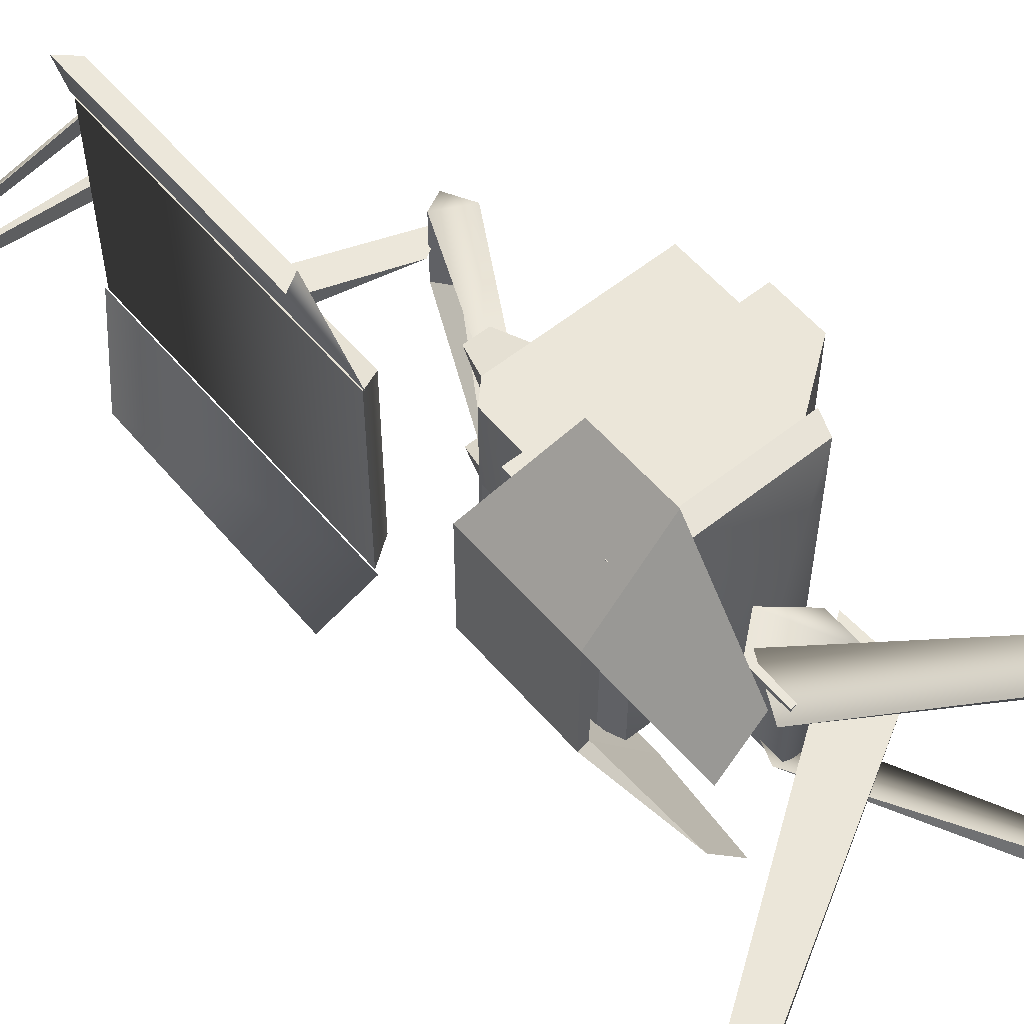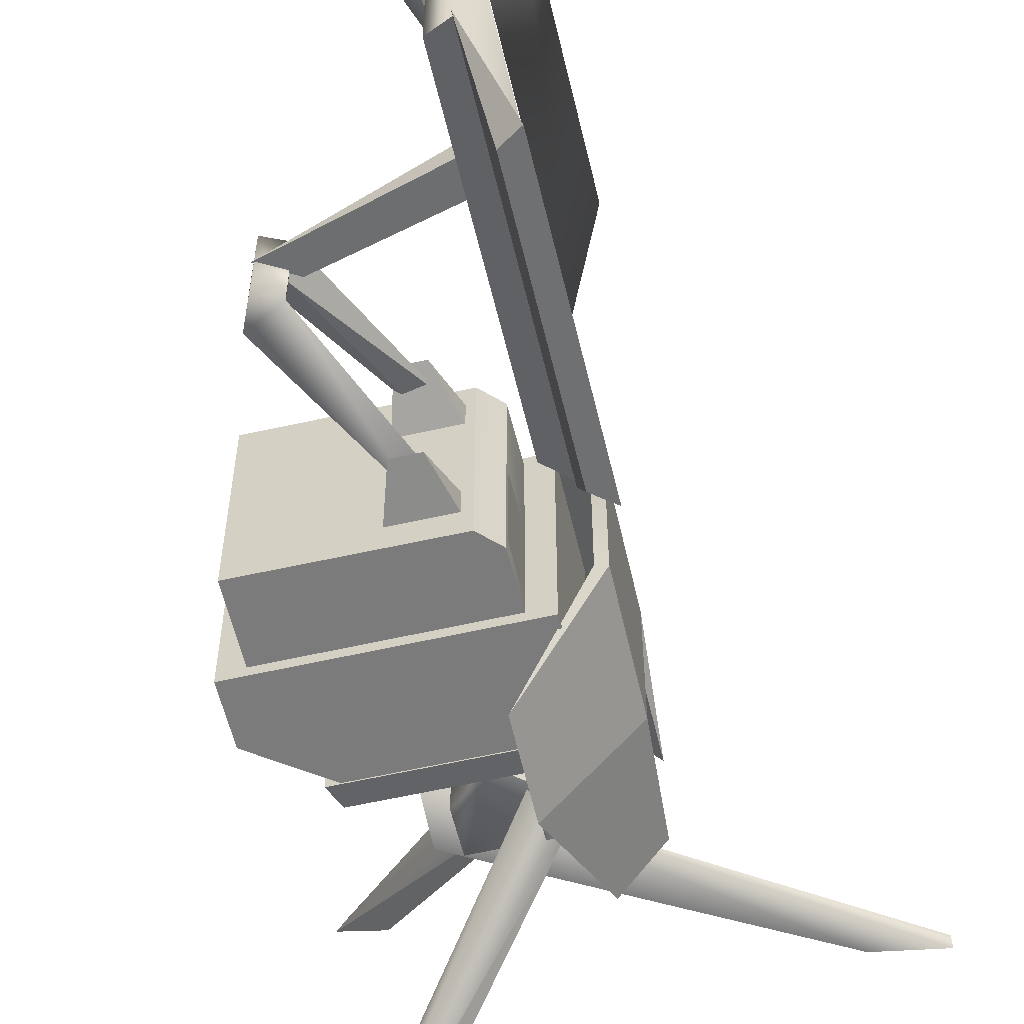
<metadata>
{"format":"obj","ext":"obj","renderer":"f3d","projection":"perspective","resolution":1024,"background":"white","views":[{"elev":57.1,"azim":140.3,"up":"+Y"},{"elev":-58.4,"azim":13.3,"up":"+Y"}]}
</metadata>
<code>
v -4.888 7.477 39.96
v -4.888 -7.751 39.96
v 8.518 7.477 39.96
v -4.888 -7.751 39.96
v 8.518 -7.751 39.96
v 8.518 7.477 39.96
v 2.037 7.477 54.25
v -4.888 7.477 48.21
v -4.888 7.477 39.96
v 8.518 -7.751 39.96
v -4.888 -7.751 39.96
v 8.518 -7.751 48.96
v 8.518 -7.751 48.96
v -4.888 -7.751 39.96
v 2.037 -7.751 54.25
v 2.037 -7.751 54.25
v -4.888 -7.751 39.96
v -4.888 -7.751 48.21
v 8.518 7.477 39.96
v 8.518 -7.751 39.96
v 8.518 7.477 48.96
v 8.518 -7.751 39.96
v 8.518 -7.751 48.96
v 8.518 7.477 48.96
v 8.518 7.477 48.96
v 8.518 -7.751 48.96
v 2.037 7.477 54.25
v 8.518 -7.751 48.96
v 2.037 -7.751 54.25
v 2.037 7.477 54.25
v 2.037 7.477 54.25
v 2.037 -7.751 54.25
v -4.888 7.477 48.21
v 2.037 -7.751 54.25
v -4.888 -7.751 48.21
v -4.888 7.477 48.21
v -4.888 7.477 48.21
v -4.888 -7.751 48.21
v -4.888 7.477 39.96
v -4.888 -7.751 48.21
v -4.888 -7.751 39.96
v -4.888 7.477 39.96
v 8.518 7.477 39.96
v 8.518 7.477 48.96
v -4.888 7.477 39.96
v 8.518 7.477 48.96
v 2.037 7.477 54.25
v -4.888 7.477 39.96
v -10.32 -8.1e-05 36.21
v 46.81 -1.472 4.537
v 46.81 1.472 4.537
v 59.1 1.472 2.401
v -9.724 -8.1e-05 49.61
v 46.81 1.472 4.537
v -9.724 -8.1e-05 49.61
v -10.32 -8.1e-05 36.21
v 46.81 1.472 4.537
v -10.32 -8.1e-05 36.21
v -9.724 -8.1e-05 49.61
v 46.81 -1.472 4.537
v -9.724 -8.1e-05 49.61
v 59.1 -1.472 2.401
v 46.81 -1.472 4.537
v 59.1 -1.472 2.401
v -9.724 -8.1e-05 49.61
v 59.1 1.472 2.401
v 6.364 7.976 49.36
v -35.94 31.56 0.3674
v -34.43 34.09 0.3674
v -25.02 28.46 3.132
v -26.53 25.94 3.132
v 10.68 5.395 39.85
v 10.68 5.395 39.85
v -26.53 25.94 3.132
v -35.94 31.56 0.3674
v 10.68 5.395 39.85
v -35.94 31.56 0.3674
v 6.364 7.976 49.36
v -34.43 34.09 0.3674
v -25.02 28.46 3.132
v 6.364 7.976 49.36
v -25.02 28.46 3.132
v 10.68 5.395 39.85
v 6.364 7.976 49.36
v 6.339 -8.049 49.36
v -32.59 -36.87 0.3674
v -34.27 -34.45 0.3674
v -25.26 -28.2 3.132
v -23.59 -30.62 3.132
v 10.47 -5.182 39.85
v 10.47 -5.182 39.85
v -23.59 -30.62 3.132
v -32.59 -36.87 0.3674
v 10.47 -5.182 39.85
v -32.59 -36.87 0.3674
v 6.339 -8.049 49.36
v -34.27 -34.45 0.3674
v -25.26 -28.2 3.132
v 6.339 -8.049 49.36
v -25.26 -28.2 3.132
v 10.47 -5.182 39.85
v 6.339 -8.049 49.36
v 9.374 9.014 98.51
v 6.436 11.7 107.8
v 9.374 13.92 98.51
v 1.667 11.7 107.8
v -0.9545 9.014 98.51
v -0.9545 13.92 98.51
v -1.271 -8.711 98.51
v 1.667 -12.65 107.8
v -1.271 -13.62 98.51
v 6.436 -12.65 107.8
v 9.057 -8.711 98.51
v 9.057 -13.62 98.51
v 23.58 -12.22 60.76
v 23.83 -9.204 37.32
v 25.59 -13.04 60.75
v 25.59 13.04 60.75
v 23.83 9.204 37.32
v 23.58 12.22 60.76
v -17.7 -20.65 65.04
v 18.33 -20.65 65.04
v -16.25 -20.05 60.74
v 18.33 -20.65 65.04
v 16.87 -20.05 60.74
v -16.25 -20.05 60.74
v 18.33 22.1 65.04
v -17.7 22.1 65.04
v 16.87 21.5 60.74
v -17.7 22.1 65.04
v -16.25 21.5 60.74
v 16.87 21.5 60.74
v 18.33 22.1 65.04
v 16.87 21.5 60.74
v 18.33 -20.65 65.04
v 16.87 21.5 60.74
v 16.87 -20.05 60.74
v 18.33 -20.65 65.04
v -17.7 -20.65 65.04
v -16.25 -20.05 60.74
v -17.7 22.1 65.04
v -16.25 -20.05 60.74
v -16.25 21.5 60.74
v -17.7 22.1 65.04
v 18.33 22.1 65.04
v -17.7 -20.65 65.04
v -17.7 22.1 65.04
v 18.33 22.1 65.04
v 18.33 -20.65 65.04
v -17.7 -20.65 65.04
v 9.374 9.014 98.51
v -0.9545 9.014 98.51
v 6.436 11.7 107.8
v -0.9545 9.014 98.51
v 1.667 11.7 107.8
v 6.436 11.7 107.8
v 9.374 13.92 98.51
v 6.436 11.7 107.8
v -0.9545 13.92 98.51
v 6.436 11.7 107.8
v 1.667 11.7 107.8
v -0.9545 13.92 98.51
v -1.271 -8.711 98.51
v 9.057 -8.711 98.51
v 1.667 -12.65 107.8
v 9.057 -8.711 98.51
v 6.436 -12.65 107.8
v 1.667 -12.65 107.8
v -1.271 -13.62 98.51
v 1.667 -12.65 107.8
v 9.057 -13.62 98.51
v 1.667 -12.65 107.8
v 6.436 -12.65 107.8
v 9.057 -13.62 98.51
v -22.99 -18.6 98.54
v -23.06 -18.6 83.99
v -22.99 18.57 98.54
v -23.06 -18.6 83.99
v -23.06 18.57 83.99
v -22.99 18.57 98.54
v 10.75 -18.6 98.38
v -22.99 -18.6 98.54
v 10.75 18.57 98.38
v -22.99 -18.6 98.54
v -22.99 18.57 98.54
v 10.75 18.57 98.38
v 14.34 18.57 83.99
v 14.34 1.269 85.26
v 14.23 18.57 94.89
v 14.34 1.269 85.26
v 14.34 1.269 94.17
v 14.23 18.57 94.89
v 14.23 18.57 94.89
v 14.34 1.269 94.17
v 14.23 -18.6 94.89
v 14.23 -18.6 94.89
v 14.34 1.269 94.17
v 14.34 -16.08 94.17
v 14.23 -18.6 94.89
v 14.34 -16.08 94.17
v 14.34 -16.08 85.26
v 14.34 -18.6 83.99
v 14.23 -18.6 94.89
v 14.34 -16.08 85.26
v 14.34 -18.6 83.99
v 14.34 -16.08 85.26
v 14.34 1.269 85.26
v 14.34 -18.6 83.99
v 14.34 1.269 85.26
v 14.34 18.57 83.99
v 14.23 -18.6 94.89
v 10.75 -18.6 98.38
v 14.23 18.57 94.89
v 10.75 -18.6 98.38
v 10.75 18.57 98.38
v 14.23 18.57 94.89
v 14.34 18.57 83.99
v 14.23 18.57 94.89
v -23.06 18.57 83.99
v 14.23 18.57 94.89
v 10.75 18.57 98.38
v -23.06 18.57 83.99
v -23.06 18.57 83.99
v 10.75 18.57 98.38
v -22.99 18.57 98.54
v -23.06 -18.6 83.99
v -22.99 -18.6 98.54
v 14.34 -18.6 83.99
v -22.99 -18.6 98.54
v 10.75 -18.6 98.38
v 14.34 -18.6 83.99
v 14.23 -18.6 94.89
v 14.34 -18.6 83.99
v 10.75 -18.6 98.38
v 14.34 -16.08 94.17
v 14.34 1.269 94.17
v 14.34 -16.08 85.26
v 14.34 1.269 94.17
v 14.34 1.269 85.26
v 14.34 -16.08 85.26
v 18.67 -20.56 84.73
v -27.34 -20.56 84.7
v 18.67 20.56 84.73
v -27.34 -20.56 84.7
v -27.34 20.56 84.7
v 18.67 20.56 84.73
v 18.67 20.56 84.73
v -27.34 20.56 84.7
v 18.65 20.56 65.14
v -27.34 20.56 84.7
v -27.34 20.56 73.81
v 18.65 20.56 65.14
v -27.34 20.56 73.81
v -15.49 20.56 65.14
v 18.65 20.56 65.14
v -27.34 20.56 73.81
v -27.34 -20.56 73.81
v -15.49 20.56 65.14
v -27.34 -20.56 73.81
v -15.49 -20.56 65.14
v -15.49 20.56 65.14
v 18.67 -20.56 84.73
v 18.65 -20.56 65.14
v -27.34 -20.56 84.7
v -27.34 -20.56 84.7
v 18.65 -20.56 65.14
v -27.34 -20.56 73.81
v -27.34 -20.56 73.81
v 18.65 -20.56 65.14
v -15.49 -20.56 65.14
v 18.67 20.56 84.73
v 18.65 20.56 65.14
v 18.67 -20.56 84.73
v 18.65 20.56 65.14
v 18.65 -20.56 65.14
v 18.67 -20.56 84.73
v -15.49 -20.56 65.14
v 18.65 -20.56 65.14
v -15.49 20.56 65.14
v 18.65 -20.56 65.14
v 18.65 20.56 65.14
v -15.49 20.56 65.14
v -27.34 -20.56 73.81
v -27.34 20.56 73.81
v -27.34 -20.56 84.7
v -27.34 20.56 73.81
v -27.34 20.56 84.7
v -27.34 -20.56 84.7
v 10.39 -31.36 60.51
v 10.57 -31.36 78.16
v 25.59 -13.04 60.75
v 10.57 -31.36 78.16
v 25.85 -13.04 85.78
v 25.59 -13.04 60.75
v 25.85 -13.04 85.78
v 25.85 13.04 85.78
v 25.59 -13.04 60.75
v 25.85 13.04 85.78
v 25.59 13.04 60.75
v 25.59 -13.04 60.75
v 10.39 31.36 60.51
v 25.59 13.04 60.75
v 10.57 31.36 78.16
v 25.59 13.04 60.75
v 25.85 13.04 85.78
v 10.57 31.36 78.16
v 10.57 -31.36 78.16
v 23.83 -12.22 85.79
v 25.85 -13.04 85.78
v 23.83 -12.22 85.79
v 23.83 12.22 85.79
v 25.85 -13.04 85.78
v 23.83 12.22 85.79
v 25.85 13.04 85.78
v 25.85 -13.04 85.78
v 25.85 13.04 85.78
v 23.83 12.22 85.79
v 10.57 31.36 78.16
v 23.83 -12.22 85.79
v 10.57 -31.36 78.16
v 23.58 -12.22 60.76
v 10.57 -31.36 78.16
v 10.39 -31.36 60.51
v 23.58 -12.22 60.76
v 23.58 -12.22 60.76
v 23.58 12.22 60.76
v 23.83 -12.22 85.79
v 23.58 12.22 60.76
v 23.83 12.22 85.79
v 23.83 -12.22 85.79
v 23.83 12.22 85.79
v 23.58 12.22 60.76
v 10.57 31.36 78.16
v 23.58 12.22 60.76
v 10.39 31.36 60.51
v 10.57 31.36 78.16
v 25.59 13.04 60.75
v 23.58 12.22 60.76
v 25.59 -13.04 60.75
v 23.58 12.22 60.76
v 23.58 -12.22 60.76
v 25.59 -13.04 60.75
v 10.39 -31.36 60.51
v 16.14 -19.88 37.01
v 23.58 -12.22 60.76
v 16.14 -19.88 37.01
v 23.83 -9.204 37.32
v 23.58 -12.22 60.76
v 10.39 -31.36 60.51
v 25.59 -13.04 60.75
v 16.14 -19.88 37.01
v 25.59 -13.04 60.75
v 23.83 -9.204 37.32
v 16.14 -19.88 37.01
v 10.39 31.36 60.51
v 23.58 12.22 60.76
v 16.14 19.88 37.01
v 23.58 12.22 60.76
v 23.83 9.204 37.32
v 16.14 19.88 37.01
v 10.39 31.36 60.51
v 16.14 19.88 37.01
v 25.59 13.04 60.75
v 16.14 19.88 37.01
v 23.83 9.204 37.32
v 25.59 13.04 60.75
v 16.87 -20.05 60.74
v 16.87 21.5 60.74
v -1.5e-05 -5e-06 52.51
v 16.87 21.5 60.74
v -16.25 21.5 60.74
v -1.5e-05 -5e-06 52.51
v -16.25 21.5 60.74
v -16.25 -20.05 60.74
v -1.5e-05 -5e-06 52.51
v -16.25 -20.05 60.74
v 16.87 -20.05 60.74
v -1.5e-05 -5e-06 52.51
v -12.35 -7.9 127.2
v 3.498 -10.98 100.4
v -7.607 -5.828 126
v -7.607 -5.828 126
v 3.498 -10.98 100.4
v 7 -10.98 102.2
v 7 -10.98 102.2
v -5.805 -7.9 130.6
v -7.607 -5.828 126
v 7 11.32 102.2
v -7.607 6.164 126
v -5.805 8.236 130.6
v -7.607 6.164 126
v 3.498 11.32 100.4
v -12.35 8.236 127.2
v -7.607 6.164 126
v 7 11.32 102.2
v 3.498 11.32 100.4
v -9.854 -7.12 132.8
v -9.854 7.456 132.8
v -5.805 -7.9 130.6
v -9.854 7.456 132.8
v -5.805 8.236 130.6
v -5.805 -7.9 130.6
v -7.607 -5.828 126
v -7.607 6.164 126
v -12.35 -7.9 127.2
v -7.607 6.164 126
v -12.35 8.236 127.2
v -12.35 -7.9 127.2
v -9.854 7.456 132.8
v -9.854 -7.12 132.8
v -12.35 8.236 127.2
v -9.854 -7.12 132.8
v -12.35 -7.9 127.2
v -12.35 8.236 127.2
v -7.607 -5.828 126
v -5.805 -7.9 130.6
v -7.607 6.164 126
v -5.805 -7.9 130.6
v -5.805 8.236 130.6
v -7.607 6.164 126
v -12.35 8.236 127.2
v 3.498 11.32 100.4
v 7 11.32 102.2
v -5.805 8.236 130.6
v -12.35 8.236 127.2
v 7 11.32 102.2
v -12.35 8.236 127.2
v -5.805 8.236 130.6
v -9.854 7.456 132.8
v -5.805 -7.9 130.6
v 7 -10.98 102.2
v 3.498 -10.98 100.4
v -12.35 -7.9 127.2
v -5.805 -7.9 130.6
v 3.498 -10.98 100.4
v -12.35 -7.9 127.2
v -9.854 -7.12 132.8
v -5.805 -7.9 130.6
v 18.94 2.342 141.9
v 18.94 -1.951 141.9
v -10.33 0.1956 132.8
v -4.32 0.1956 129.2
v 20.52 -1.951 136.4
v 20.52 2.342 136.4
v 20.52 2.342 136.4
v 20.52 -1.951 136.4
v 18.94 2.342 141.9
v 20.52 -1.951 136.4
v 18.94 -1.951 141.9
v 18.94 2.342 141.9
v -10.33 0.1956 132.8
v 18.94 -1.951 141.9
v -4.32 0.1956 129.2
v 18.94 -1.951 141.9
v 20.52 -1.951 136.4
v -4.32 0.1956 129.2
v 20.52 2.342 136.4
v 18.94 2.342 141.9
v -4.32 0.1956 129.2
v 18.94 2.342 141.9
v -10.33 0.1956 132.8
v -4.32 0.1956 129.2
v 21.14 19.76 165.9
v 25.46 21.71 168.4
v 21.14 -19.79 165.9
v 25.46 21.71 168.4
v 25.46 -21.73 168.4
v 21.14 -19.79 165.9
v 25.46 21.71 104.5
v 21.14 19.76 107
v 25.46 -21.73 104.5
v 21.14 19.76 107
v 21.14 -19.79 107
v 25.46 -21.73 104.5
v 25.46 21.71 168.4
v 21.14 19.76 165.9
v 25.46 21.71 104.5
v 21.14 19.76 165.9
v 21.14 19.76 107
v 25.46 21.71 104.5
v 21.14 -19.79 165.9
v 25.46 -21.73 168.4
v 21.14 -19.79 107
v 25.46 -21.73 168.4
v 25.46 -21.73 104.5
v 21.14 -19.79 107
v 25.46 21.71 168.4
v 25.46 21.71 104.5
v 25.46 -21.73 168.4
v 25.46 21.71 104.5
v 25.46 -21.73 104.5
v 25.46 -21.73 168.4
v 21.14 19.76 107
v 21.14 19.76 165.9
v 21.14 -19.79 107
v 21.14 19.76 165.9
v 21.14 -19.79 165.9
v 21.14 -19.79 107
v 16.75 -7.266 177.2
v 57.95 -0.8522 173
v 57.95 -1.829 173.5
v 16.75 -7.266 177.2
v 20.4 -6.01 174.5
v 57.95 -0.8522 173
v 57.95 2.166 173.5
v 57.95 1.188 173
v 16.75 7.602 177.2
v 16.75 7.602 177.2
v 57.95 1.188 173
v 20.4 6.346 174.5
v 63.03 3.726 166.7
v 58.94 3.726 173
v 61.19 4.002 165.3
v 58.94 3.726 173
v 56.83 4.002 172
v 61.19 4.002 165.3
v 57.95 -0.8522 173
v 20.4 -6.01 174.5
v 57.95 -2.328 172.6
v 20.4 -6.01 174.5
v 20.4 -9.524 174.5
v 57.95 -2.328 172.6
v 16.75 -7.266 177.2
v 16.6 -4.948 169.2
v 20.4 -6.01 174.5
v 16.6 -4.948 169.2
v 21.23 -4.948 169.2
v 20.4 -6.01 174.5
v 20.4 -9.524 174.5
v 21.23 -9.561 159.9
v 16.6 -4.948 169.2
v 16.75 -7.266 177.2
v 20.4 -9.524 174.5
v 16.6 -4.948 169.2
v 20.4 -9.524 174.5
v 16.75 -7.266 177.2
v 57.95 -1.829 173.5
v 57.95 -2.328 172.6
v 20.4 -9.524 174.5
v 57.95 -1.829 173.5
v 16.6 -4.948 169.2
v 16.6 5.284 169.2
v 21.23 -4.948 169.2
v 16.6 5.284 169.2
v 21.23 5.284 169.2
v 21.23 -4.948 169.2
v 20.4 -6.01 174.5
v 21.23 -4.948 169.2
v 20.4 -9.524 174.5
v 21.23 -4.948 169.2
v 21.23 -9.561 159.9
v 20.4 -9.524 174.5
v 21.23 -9.561 159.9
v 21.23 -4.948 169.2
v 21.23 5.284 169.2
v 21.23 9.897 159.9
v 21.23 -9.561 159.9
v 21.23 5.284 169.2
v 20.4 9.86 174.5
v 21.23 9.897 159.9
v 21.23 5.284 169.2
v 20.4 6.346 174.5
v 20.4 9.86 174.5
v 21.23 5.284 169.2
v 21.23 5.284 169.2
v 16.6 5.284 169.2
v 20.4 6.346 174.5
v 16.6 5.284 169.2
v 16.75 7.602 177.2
v 20.4 6.346 174.5
v 57.95 1.188 173
v 57.95 2.665 172.6
v 20.4 6.346 174.5
v 57.95 2.665 172.6
v 20.4 9.86 174.5
v 20.4 6.346 174.5
v 16.6 5.284 169.2
v 21.23 9.897 159.9
v 20.4 9.86 174.5
v 16.75 7.602 177.2
v 16.6 5.284 169.2
v 20.4 9.86 174.5
v 57.95 2.166 173.5
v 16.75 7.602 177.2
v 20.4 9.86 174.5
v 57.95 2.665 172.6
v 57.95 2.166 173.5
v 20.4 9.86 174.5
v 21.23 -9.561 159.9
v 21.23 9.897 159.9
v 16.6 -4.948 169.2
v 21.23 9.897 159.9
v 16.6 5.284 169.2
v 16.6 -4.948 169.2
v 61.19 -3.666 165.3
v 63.03 -3.39 166.7
v 61.19 4.002 165.3
v 63.03 -3.39 166.7
v 63.03 3.726 166.7
v 61.19 4.002 165.3
v 56.83 -3.666 172
v 58.94 -3.39 173
v 61.19 -3.666 165.3
v 58.94 -3.39 173
v 63.03 -3.39 166.7
v 61.19 -3.666 165.3
v 56.83 4.002 172
v 58.94 3.726 173
v 56.83 -3.666 172
v 58.94 3.726 173
v 58.94 -3.39 173
v 56.83 -3.666 172
v 58.94 3.726 173
v 63.03 3.726 166.7
v 58.94 -3.39 173
v 63.03 3.726 166.7
v 63.03 -3.39 166.7
v 58.94 -3.39 173
v 56.83 -3.666 172
v 61.19 -3.666 165.3
v 56.83 4.002 172
v 61.19 -3.666 165.3
v 61.19 4.002 165.3
v 56.83 4.002 172
v 27.77 40.19 159.2
v 31.43 40.92 161.7
v 25.48 22.33 169.4
v 31.45 40.94 111.1
v 27.79 40.21 113.6
v 25.48 22.33 103.9
v 31.43 40.92 161.7
v 27.77 40.19 159.2
v 31.45 40.94 111.1
v 27.77 40.19 159.2
v 27.79 40.21 113.6
v 31.45 40.94 111.1
v 27.79 40.21 113.6
v 27.77 40.19 159.2
v 25.48 22.33 103.9
v 27.77 40.19 159.2
v 25.48 22.33 169.4
v 25.48 22.33 103.9
v 25.48 22.33 169.4
v 31.43 40.92 161.7
v 25.48 22.33 103.9
v 31.43 40.92 161.7
v 31.45 40.94 111.1
v 25.48 22.33 103.9
v 28.4 -40.2 159.2
v 25.44 -22.47 169.4
v 32.09 -40.79 161.7
v 32.13 -40.84 111.1
v 25.44 -22.47 103.9
v 28.44 -40.25 113.6
v 32.09 -40.79 161.7
v 32.13 -40.84 111.1
v 28.4 -40.2 159.2
v 32.13 -40.84 111.1
v 28.44 -40.25 113.6
v 28.4 -40.2 159.2
v 28.44 -40.25 113.6
v 25.44 -22.47 103.9
v 28.4 -40.2 159.2
v 25.44 -22.47 103.9
v 25.44 -22.47 169.4
v 28.4 -40.2 159.2
v 32.13 -40.84 111.1
v 32.09 -40.79 161.7
v 25.44 -22.47 103.9
v 32.09 -40.79 161.7
v 25.44 -22.47 169.4
v 25.44 -22.47 103.9
g mtl_t6_wpn_turret_ads
f 3 2 1
f 6 5 4
f 9 8 7
f 12 11 10
f 15 14 13
f 18 17 16
f 21 20 19
f 24 23 22
f 27 26 25
f 30 29 28
f 33 32 31
f 36 35 34
f 39 38 37
f 42 41 40
f 45 44 43
f 48 47 46
f 51 50 49
f 54 53 52
f 57 56 55
f 60 59 58
f 63 62 61
f 66 65 64
f 69 68 67
f 72 71 70
f 75 74 73
f 78 77 76
f 81 80 79
f 84 83 82
f 87 86 85
f 90 89 88
f 93 92 91
f 96 95 94
f 99 98 97
f 102 101 100
f 105 104 103
f 108 107 106
f 111 110 109
f 114 113 112
f 117 116 115
f 120 119 118
f 123 122 121
f 126 125 124
f 129 128 127
f 132 131 130
f 135 134 133
f 138 137 136
f 141 140 139
f 144 143 142
f 147 146 145
f 150 149 148
f 153 152 151
f 156 155 154
f 159 158 157
f 162 161 160
f 165 164 163
f 168 167 166
f 171 170 169
f 174 173 172
f 177 176 175
f 180 179 178
f 183 182 181
f 186 185 184
f 189 188 187
f 192 191 190
f 195 194 193
f 198 197 196
f 201 200 199
f 204 203 202
f 207 206 205
f 210 209 208
f 213 212 211
f 216 215 214
f 219 218 217
f 222 221 220
f 225 224 223
f 228 227 226
f 231 230 229
f 234 233 232
f 237 236 235
f 240 239 238
f 243 242 241
f 246 245 244
f 249 248 247
f 252 251 250
f 255 254 253
f 258 257 256
f 261 260 259
f 264 263 262
f 267 266 265
f 270 269 268
f 273 272 271
f 276 275 274
f 279 278 277
f 282 281 280
f 285 284 283
f 288 287 286
f 291 290 289
f 294 293 292
f 297 296 295
f 300 299 298
f 303 302 301
f 306 305 304
f 309 308 307
f 312 311 310
f 315 314 313
f 318 317 316
f 321 320 319
f 324 323 322
f 327 326 325
f 330 329 328
f 333 332 331
f 336 335 334
f 339 338 337
f 342 341 340
f 345 344 343
f 348 347 346
f 351 350 349
f 354 353 352
f 357 356 355
f 360 359 358
f 363 362 361
f 366 365 364
f 369 368 367
f 372 371 370
f 375 374 373
f 378 377 376
f 381 380 379
f 384 383 382
f 387 386 385
f 390 389 388
f 393 392 391
f 396 395 394
f 399 398 397
f 402 401 400
f 405 404 403
f 408 407 406
f 411 410 409
f 414 413 412
f 417 416 415
f 420 419 418
f 423 422 421
f 426 425 424
f 429 428 427
f 432 431 430
f 435 434 433
f 438 437 436
f 441 440 439
f 444 443 442
f 447 446 445
f 450 449 448
f 453 452 451
f 456 455 454
f 459 458 457
f 462 461 460
f 465 464 463
f 468 467 466
f 471 470 469
f 474 473 472
f 477 476 475
f 480 479 478
f 483 482 481
f 486 485 484
f 489 488 487
f 492 491 490
f 495 494 493
f 498 497 496
f 501 500 499
f 504 503 502
f 507 506 505
f 510 509 508
f 513 512 511
f 516 515 514
f 519 518 517
f 522 521 520
f 525 524 523
f 528 527 526
f 531 530 529
f 534 533 532
f 537 536 535
f 540 539 538
f 543 542 541
f 546 545 544
f 549 548 547
f 552 551 550
f 555 554 553
f 558 557 556
f 561 560 559
f 564 563 562
f 567 566 565
f 570 569 568
f 573 572 571
f 576 575 574
f 579 578 577
f 582 581 580
f 585 584 583
f 588 587 586
f 591 590 589
f 594 593 592
f 597 596 595
f 600 599 598
f 603 602 601
f 606 605 604
f 609 608 607
f 612 611 610
f 615 614 613
f 618 617 616
f 621 620 619
f 624 623 622
f 627 626 625
f 630 629 628
f 633 632 631
f 636 635 634
f 639 638 637
f 642 641 640
f 645 644 643
f 648 647 646
f 651 650 649
f 654 653 652
f 657 656 655
f 660 659 658
f 663 662 661
f 666 665 664
f 669 668 667
f 672 671 670

</code>
